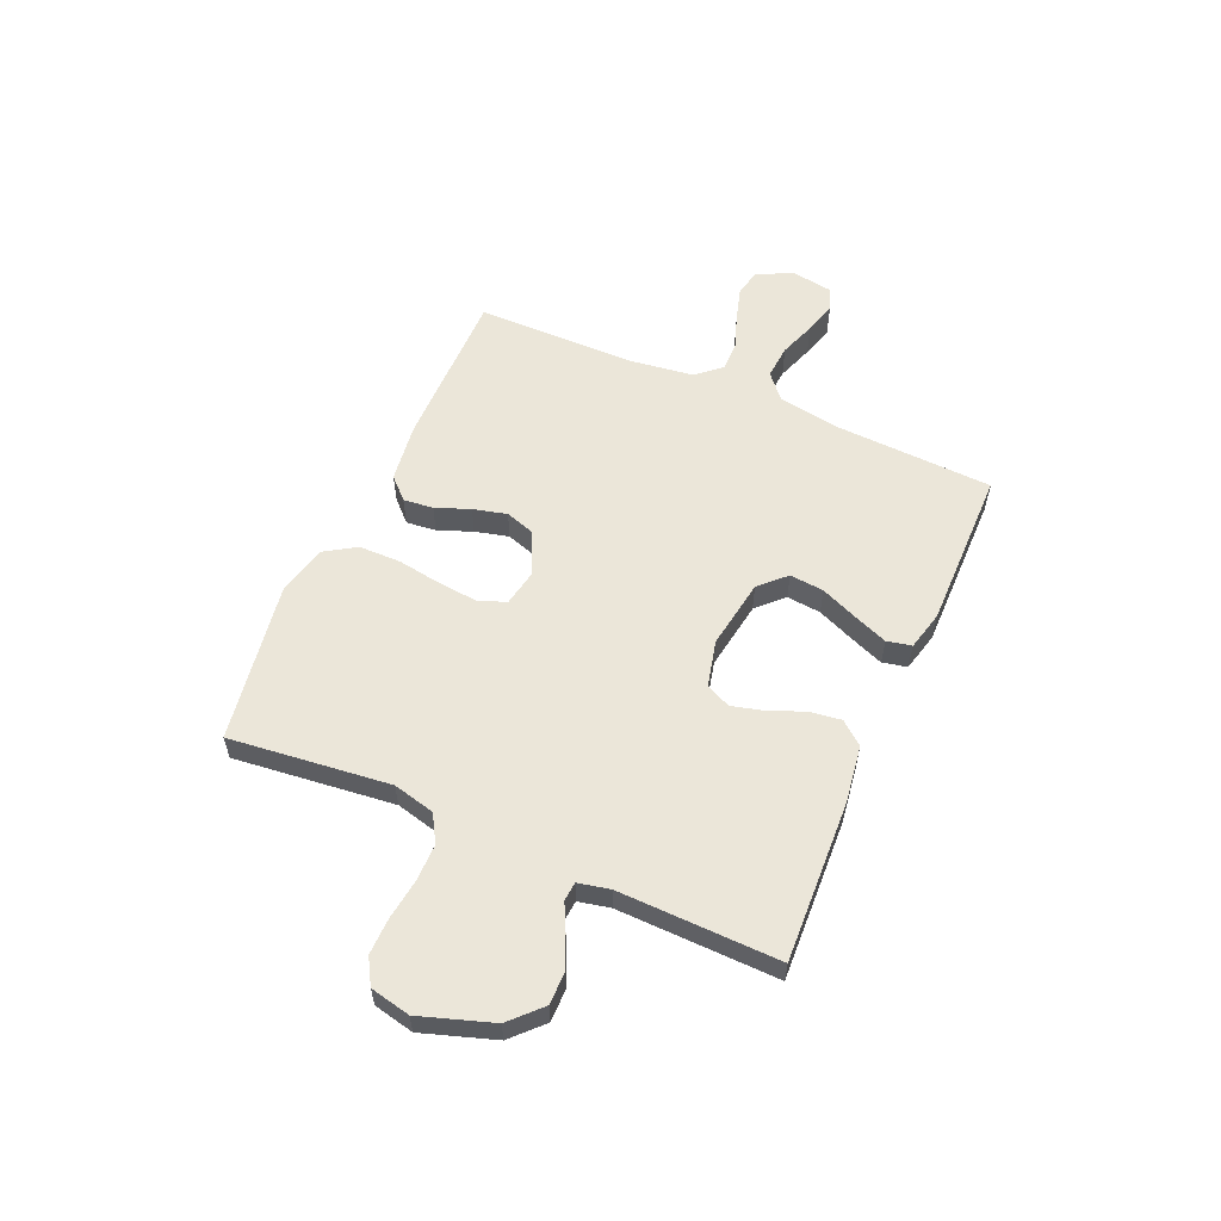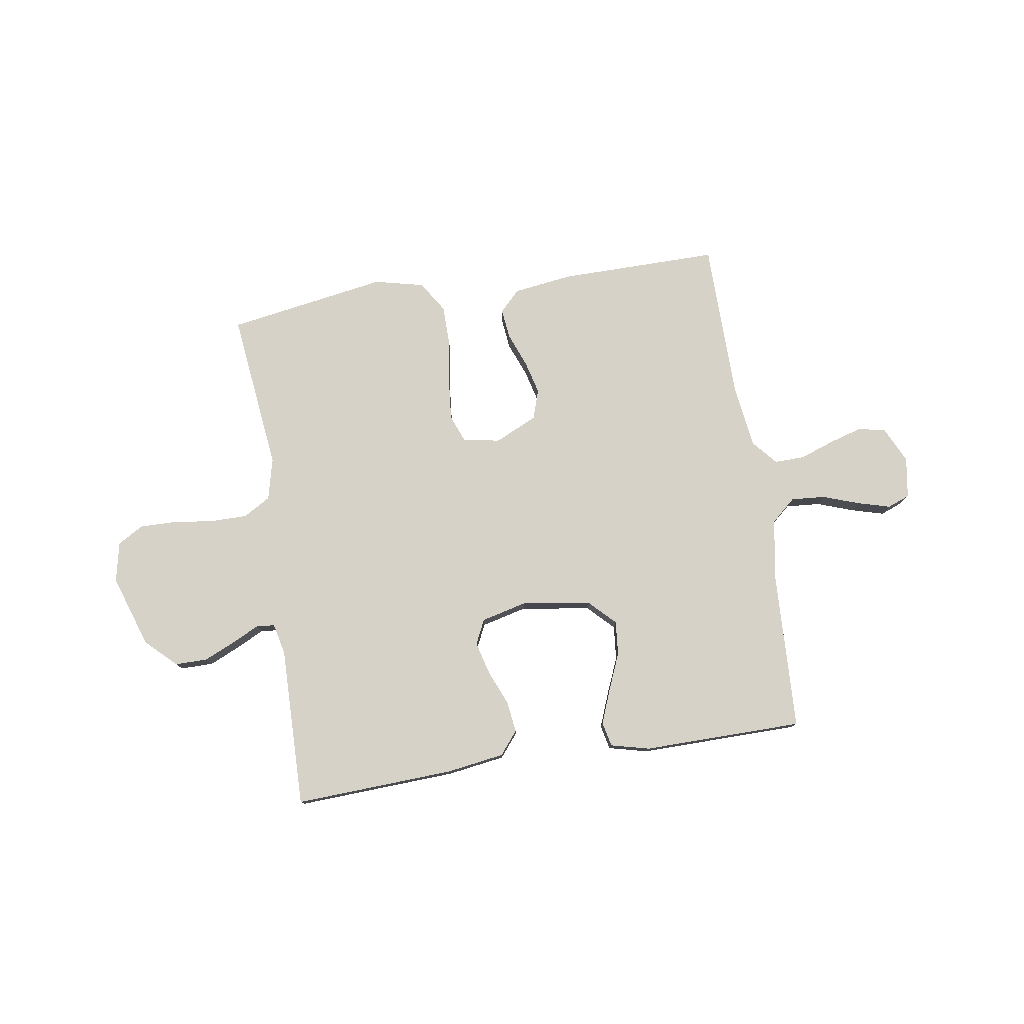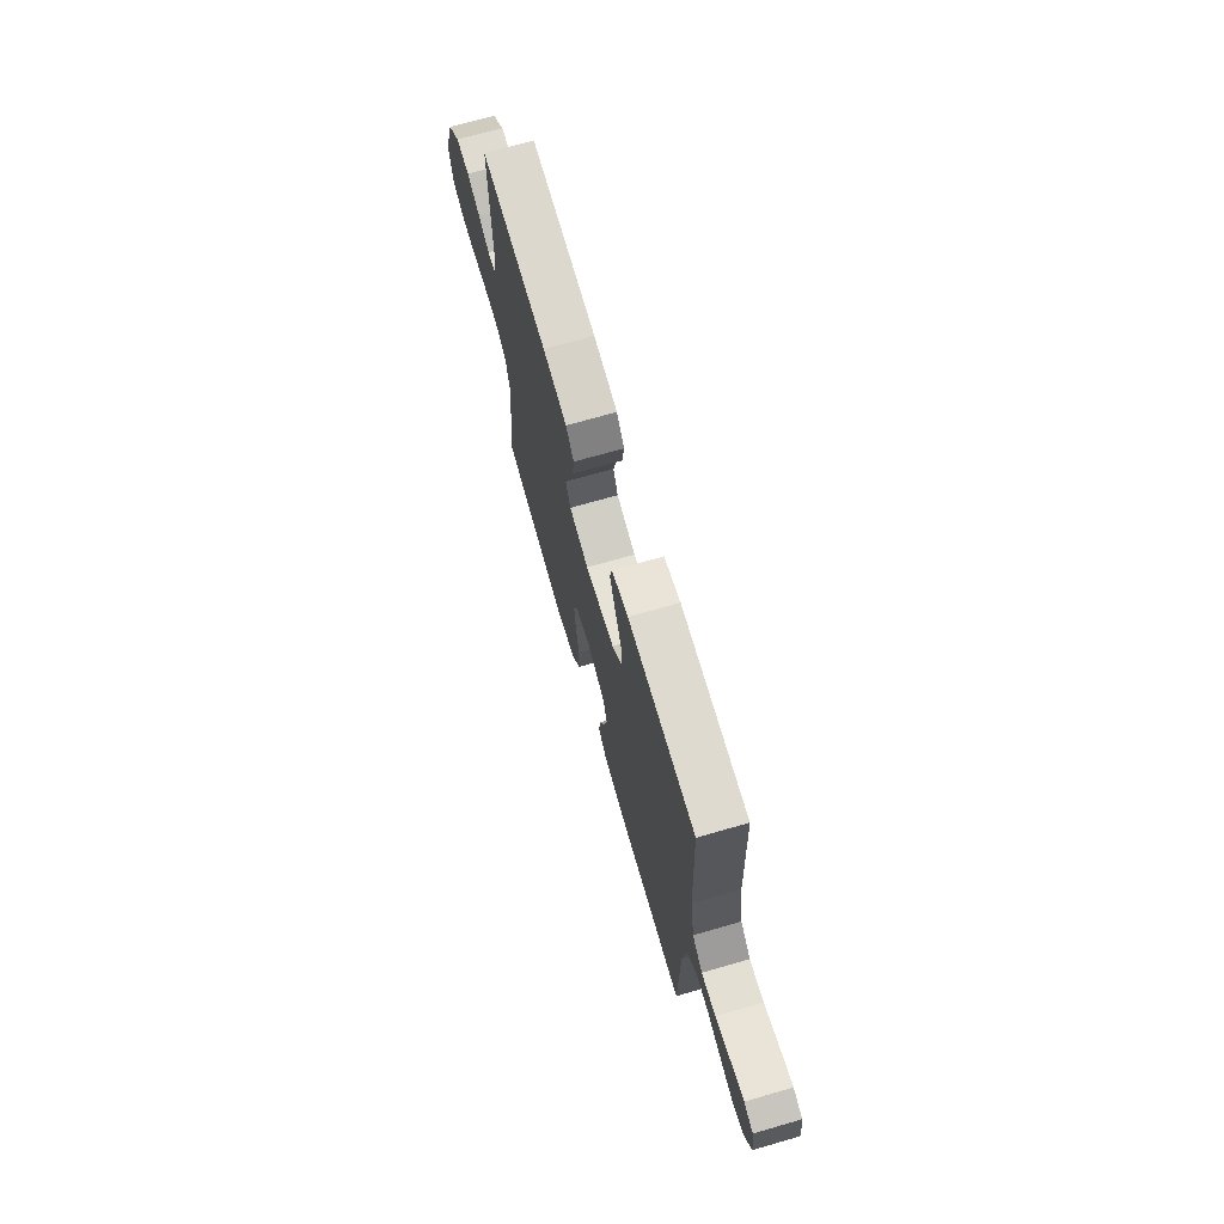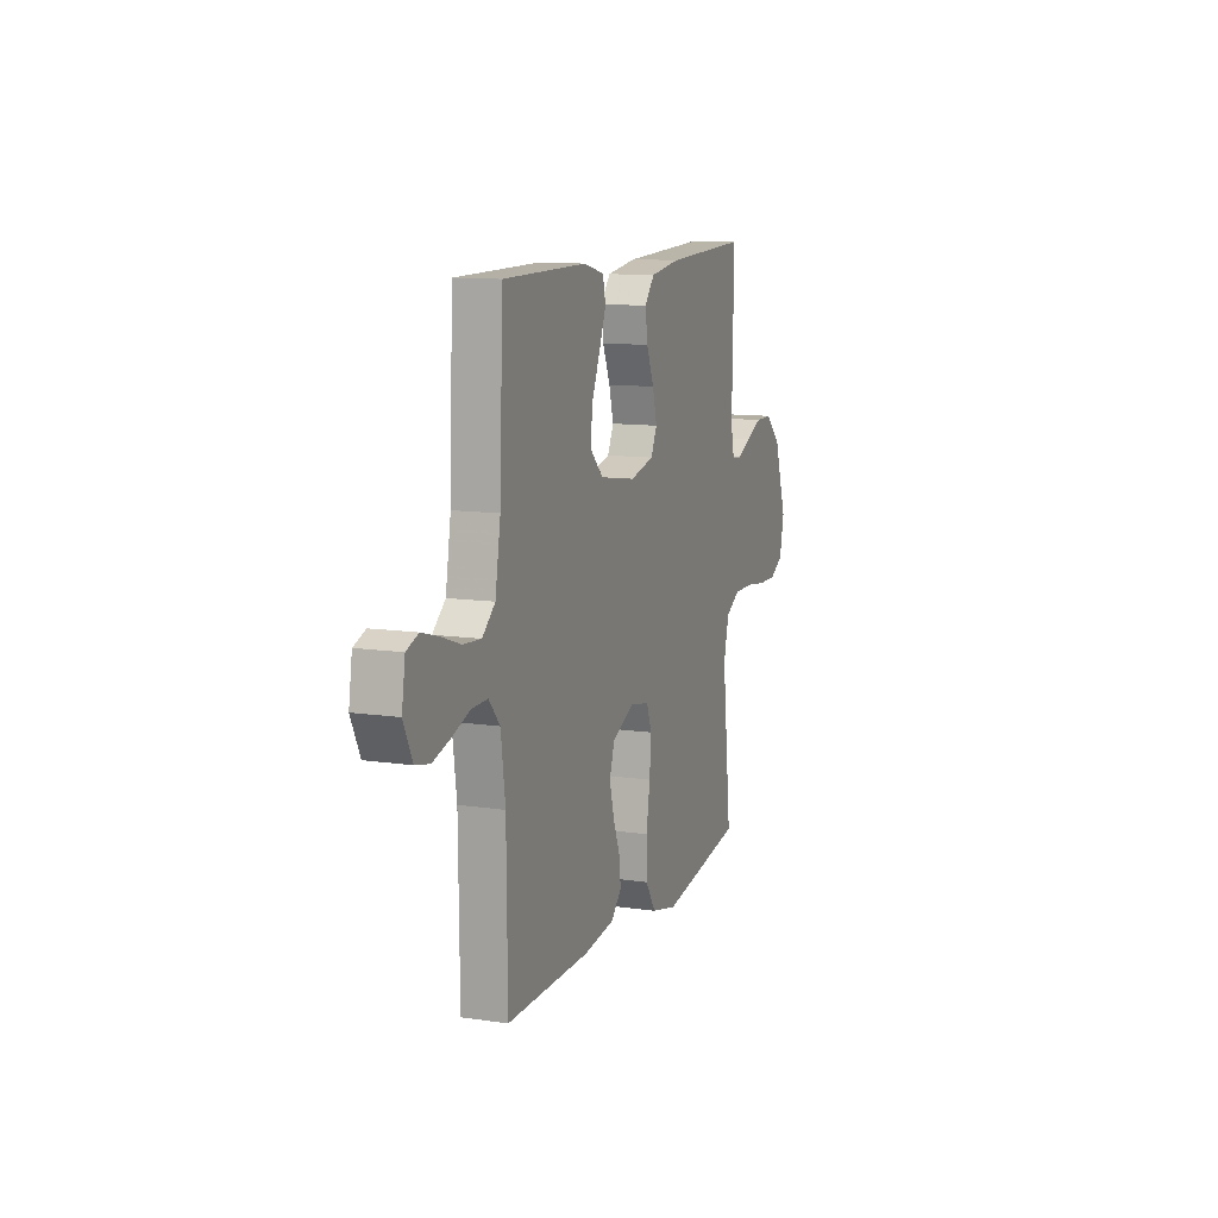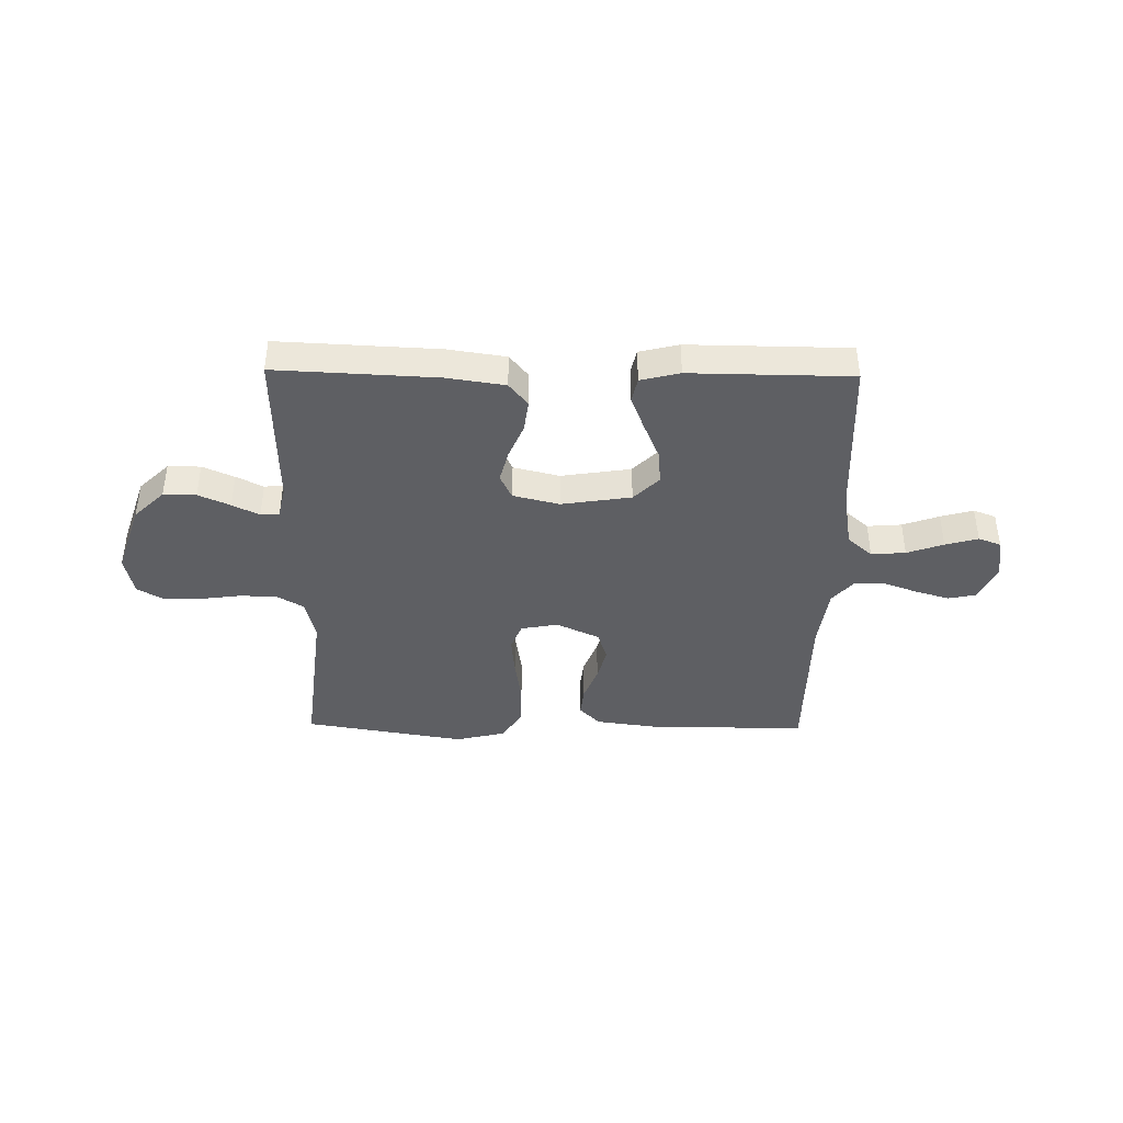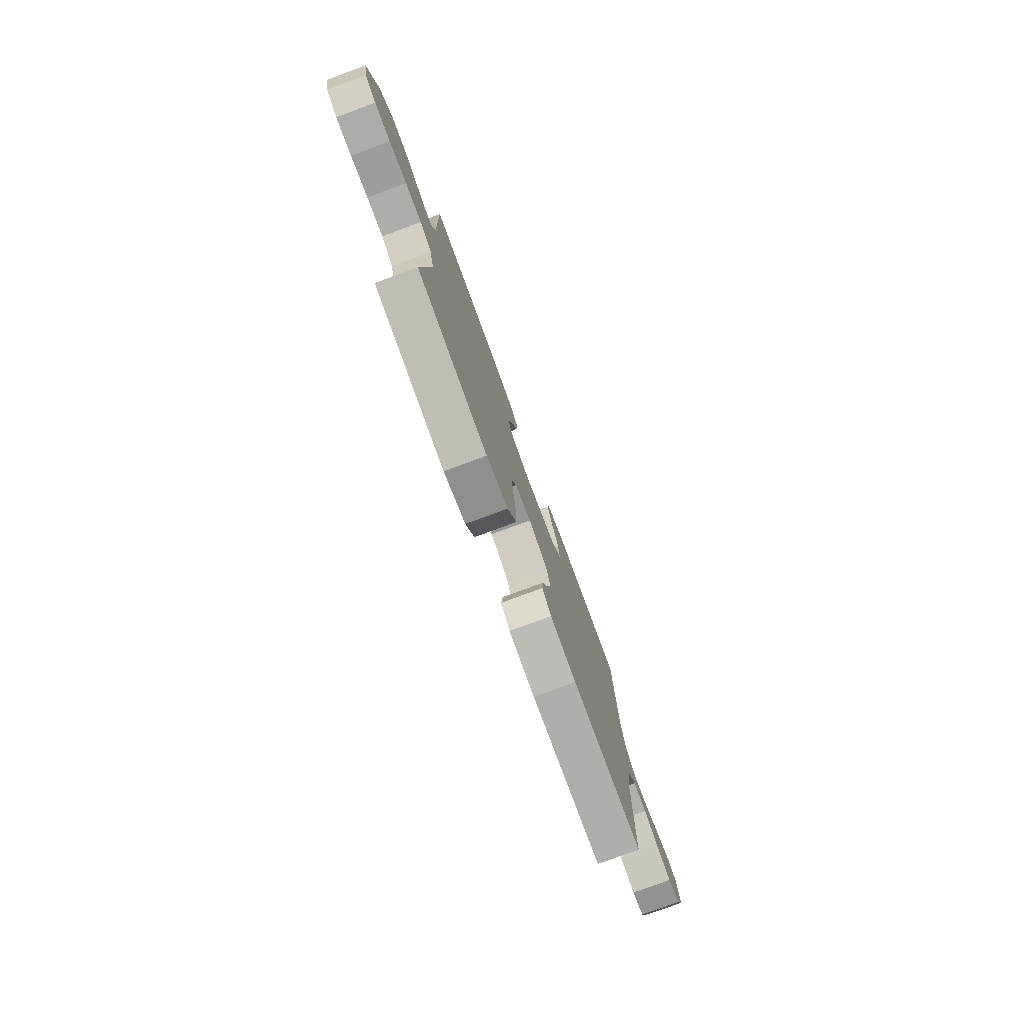
<metadata>
{"format":"obj","ext":"obj","renderer":"f3d","projection":"perspective","resolution":1024,"background":"white","views":[{"elev":57.4,"azim":-66.3,"up":"+Y"},{"elev":78.2,"azim":-8.9,"up":"+Y"},{"elev":70.2,"azim":73.9,"up":"+Z"},{"elev":11.2,"azim":110.0,"up":"+Z"},{"elev":-40.9,"azim":-0.9,"up":"+Y"},{"elev":-77.4,"azim":-69.7,"up":"+Z"}]}
</metadata>
<code>
v 0.5 0.07 0.5
v 0.513 0.07 0.2
v 0.532 0.07 0.087
v 0.578 0.07 0.047
v 0.642 0.07 0.052
v 0.71 0.07 0.076
v 0.771 0.07 0.093
v 0.813 0.07 0.077
v 0.825 0.07 0
v 0.793 0.07 -0.067
v 0.742 0.07 -0.078
v 0.68 0.07 -0.06
v 0.616 0.07 -0.037
v 0.559 0.07 -0.036
v 0.519 0.07 -0.082
v 0.503 0.07 -0.2
v 0.5 0.07 -0.5
v 0.2 0.07 -0.498
v 0.089 0.07 -0.483
v 0.051 0.07 -0.444
v 0.057 0.07 -0.388
v 0.082 0.07 -0.324
v 0.098 0.07 -0.261
v 0.08 0.07 -0.206
v 0 0.07 -0.169
v -0.069 0.07 -0.182
v -0.089 0.07 -0.233
v -0.082 0.07 -0.307
v -0.069 0.07 -0.391
v -0.07 0.07 -0.469
v -0.107 0.07 -0.527
v -0.2 0.07 -0.549
v -0.5 0.07 -0.5
v -0.466 0.07 -0.2
v -0.485 0.07 -0.122
v -0.536 0.07 -0.092
v -0.606 0.07 -0.092
v -0.681 0.07 -0.102
v -0.749 0.07 -0.103
v -0.797 0.07 -0.075
v -0.813 0.07 0
v -0.768 0.07 0.135
v -0.712 0.07 0.189
v -0.651 0.07 0.189
v -0.592 0.07 0.163
v -0.542 0.07 0.138
v -0.507 0.07 0.141
v -0.494 0.07 0.2
v -0.5 0.07 0.5
v -0.2 0.07 0.486
v -0.092 0.07 0.47
v -0.057 0.07 0.427
v -0.065 0.07 0.368
v -0.092 0.07 0.303
v -0.108 0.07 0.242
v -0.086 0.07 0.196
v 0 0.07 0.175
v 0.13 0.07 0.195
v 0.177 0.07 0.242
v 0.171 0.07 0.306
v 0.142 0.07 0.375
v 0.117 0.07 0.439
v 0.127 0.07 0.485
v 0.2 0.07 0.503
v 0.5 0 0.5
v 0.513 0 0.2
v 0.532 0 0.087
v 0.578 0 0.047
v 0.642 0 0.052
v 0.71 0 0.076
v 0.771 0 0.093
v 0.813 0 0.077
v 0.825 0 0
v 0.793 0 -0.067
v 0.742 0 -0.078
v 0.68 0 -0.06
v 0.616 0 -0.037
v 0.559 0 -0.036
v 0.519 0 -0.082
v 0.503 0 -0.2
v 0.5 0 -0.5
v 0.2 0 -0.498
v 0.089 0 -0.483
v 0.051 0 -0.444
v 0.057 0 -0.388
v 0.082 0 -0.324
v 0.098 0 -0.261
v 0.08 0 -0.206
v 0 0 -0.169
v -0.069 0 -0.182
v -0.089 0 -0.233
v -0.082 0 -0.307
v -0.069 0 -0.391
v -0.07 0 -0.469
v -0.107 0 -0.527
v -0.2 0 -0.549
v -0.5 0 -0.5
v -0.466 0 -0.2
v -0.485 0 -0.122
v -0.536 0 -0.092
v -0.606 0 -0.092
v -0.681 0 -0.102
v -0.749 0 -0.103
v -0.797 0 -0.075
v -0.813 0 0
v -0.768 0 0.135
v -0.712 0 0.189
v -0.651 0 0.189
v -0.592 0 0.163
v -0.542 0 0.138
v -0.507 0 0.141
v -0.494 0 0.2
v -0.5 0 0.5
v -0.2 0 0.486
v -0.092 0 0.47
v -0.057 0 0.427
v -0.065 0 0.368
v -0.092 0 0.303
v -0.108 0 0.242
v -0.086 0 0.196
v 0 0 0.175
v 0.13 0 0.195
v 0.177 0 0.242
v 0.171 0 0.306
v 0.142 0 0.375
v 0.117 0 0.439
v 0.127 0 0.485
v 0.2 0 0.503
f 63 64 1 2
f 60 61 62 63
f 60 63 2 3
f 59 60 3 4
f 58 59 4
f 57 58 4
f 51 52 53 54
f 51 54 55
f 48 49 50 51
f 47 48 51 55
f 43 44 45 46
f 41 42 43 46
f 41 46 47
f 37 38 39 40
f 36 37 40 41
f 31 32 33 34
f 31 34 35
f 28 29 30 31
f 27 28 31 35
f 26 27 35 36
f 19 20 21 22
f 19 22 23
f 16 17 18 19
f 15 16 19 23
f 14 15 23 24
f 10 11 12 13
f 8 9 10 13
f 8 13 14
f 5 6 7 8
f 5 8 14 24
f 41 47 55 56
f 41 56 57
f 25 26 36 41
f 25 41 57 4
f 4 5 24 25
f 66 65 128 127
f 127 126 125 124
f 67 66 127 124
f 68 67 124 123
f 68 123 122
f 68 122 121
f 118 117 116 115
f 119 118 115
f 115 114 113 112
f 119 115 112 111
f 110 109 108 107
f 110 107 106 105
f 111 110 105
f 104 103 102 101
f 105 104 101 100
f 98 97 96 95
f 99 98 95
f 95 94 93 92
f 99 95 92 91
f 100 99 91 90
f 86 85 84 83
f 87 86 83
f 83 82 81 80
f 87 83 80 79
f 88 87 79 78
f 77 76 75 74
f 77 74 73 72
f 78 77 72
f 72 71 70 69
f 88 78 72 69
f 120 119 111 105
f 121 120 105
f 105 100 90 89
f 68 121 105 89
f 89 88 69 68
f 1 65 66 2
f 2 66 67 3
f 3 67 68 4
f 4 68 69 5
f 5 69 70 6
f 6 70 71 7
f 7 71 72 8
f 8 72 73 9
f 9 73 74 10
f 10 74 75 11
f 11 75 76 12
f 12 76 77 13
f 13 77 78 14
f 14 78 79 15
f 15 79 80 16
f 16 80 81 17
f 17 81 82 18
f 18 82 83 19
f 19 83 84 20
f 20 84 85 21
f 21 85 86 22
f 22 86 87 23
f 23 87 88 24
f 24 88 89 25
f 25 89 90 26
f 26 90 91 27
f 27 91 92 28
f 28 92 93 29
f 29 93 94 30
f 30 94 95 31
f 31 95 96 32
f 32 96 97 33
f 33 97 98 34
f 34 98 99 35
f 35 99 100 36
f 36 100 101 37
f 37 101 102 38
f 38 102 103 39
f 39 103 104 40
f 40 104 105 41
f 41 105 106 42
f 42 106 107 43
f 43 107 108 44
f 44 108 109 45
f 45 109 110 46
f 46 110 111 47
f 47 111 112 48
f 48 112 113 49
f 49 113 114 50
f 50 114 115 51
f 51 115 116 52
f 52 116 117 53
f 53 117 118 54
f 54 118 119 55
f 55 119 120 56
f 56 120 121 57
f 57 121 122 58
f 58 122 123 59
f 59 123 124 60
f 60 124 125 61
f 61 125 126 62
f 62 126 127 63
f 63 127 128 64
f 64 128 65 1

</code>
